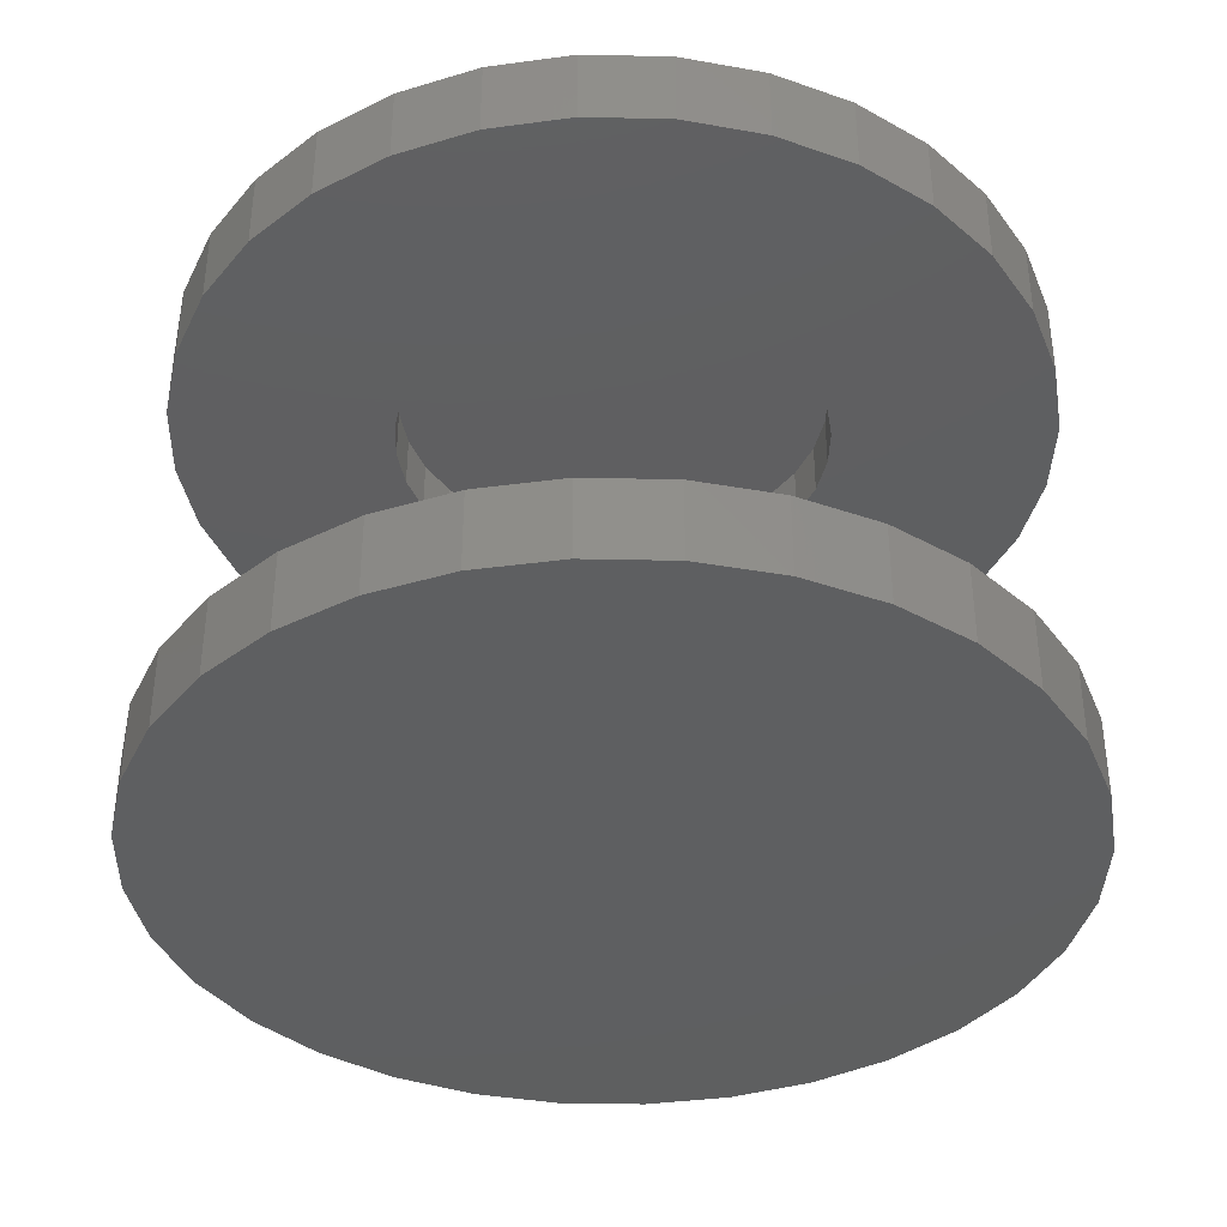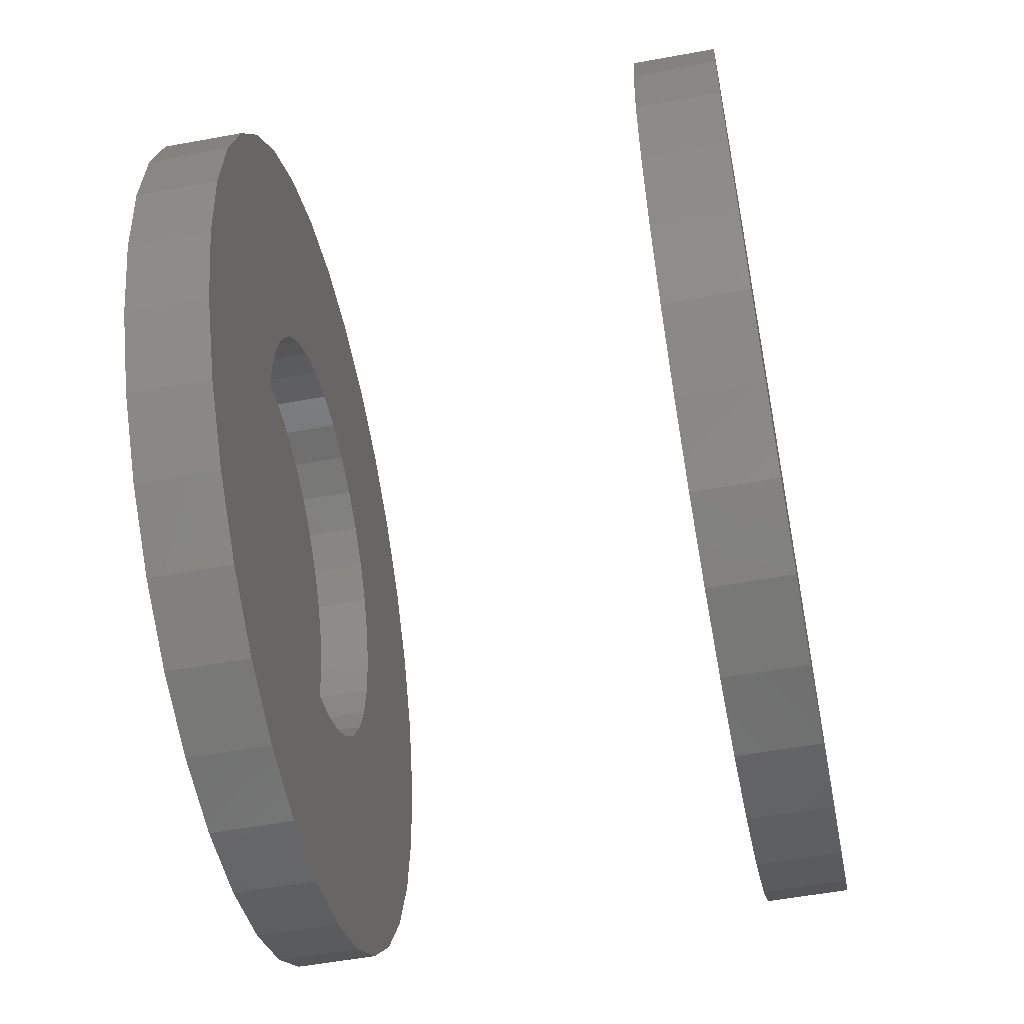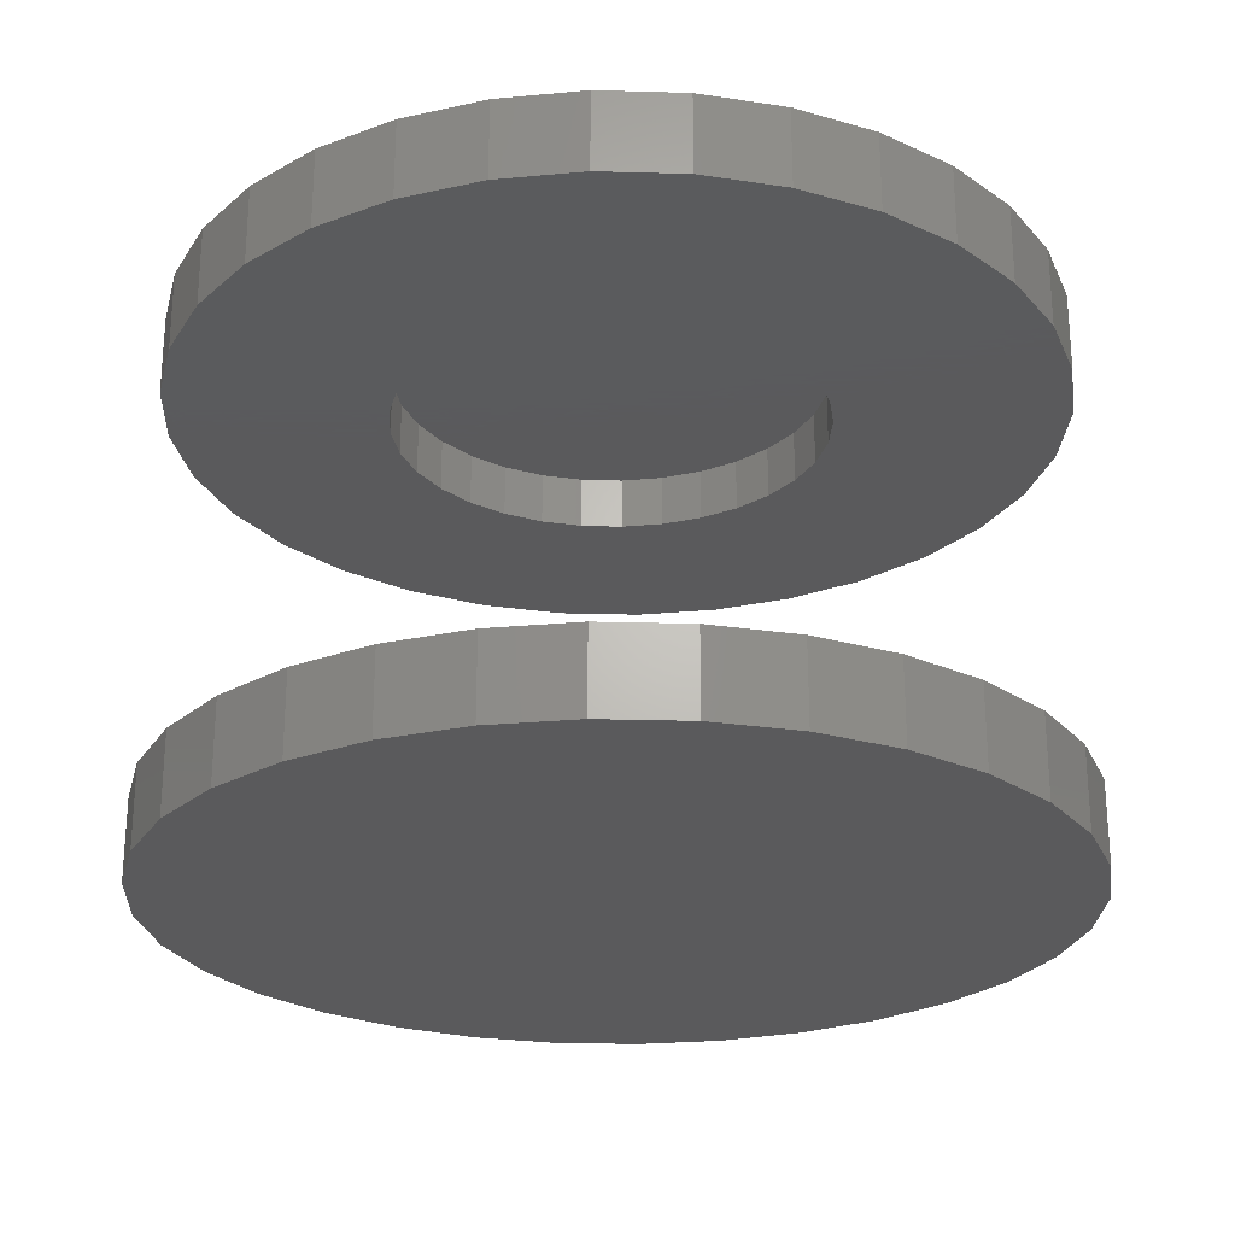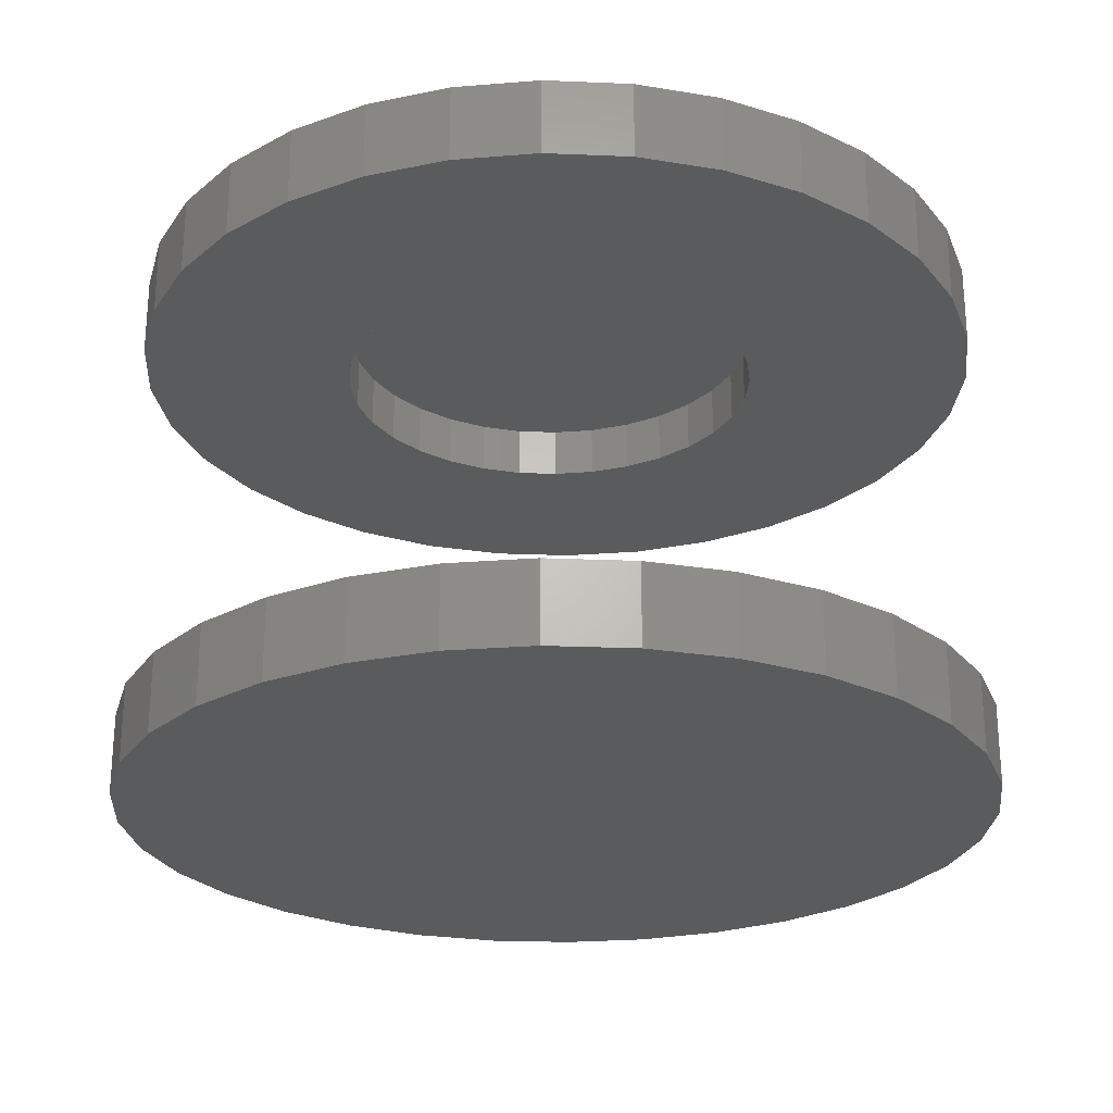
<metadata>
{"format":"stl","ext":"stl","renderer":"f3d","projection":"perspective","resolution":1024,"background":"white","views":[{"elev":-37.7,"azim":-85.9,"up":"+Z"},{"elev":-54.8,"azim":-79.0,"up":"+Y"},{"elev":-24.7,"azim":36.7,"up":"+Z"},{"elev":-24.9,"azim":1.8,"up":"+Z"}]}
</metadata>
<code>
# stl→obj: 256 verts, 504 faces
v -0.0006579 0.3118 0
v -0.0615 0.3059 0.07812
v -0.0615 0.3059 0
v -0.12 0.2881 0.07812
v -0.12 0.2881 0
v -0.1739 0.2593 0.07812
v -0.1739 0.2593 0
v -0.2212 0.2205 0.07812
v -0.2212 0.2205 0
v -0.2599 0.1733 0.07812
v -0.2599 0.1733 0
v -0.2888 0.1193 0.07812
v -0.2888 0.1193 0
v -0.3065 0.06084 0.07812
v -0.3065 0.06084 0
v -0.3125 3.819e-17 0.07812
v -0.3125 3.819e-17 0
v -0.0006579 0.3118 0.07812
v 0.06018 0.3059 0
v 0.06018 0.3059 0.07812
v 0.1187 0.2881 0
v 0.1187 0.2881 0.07812
v 0.1726 0.2593 0
v 0.1726 0.2593 0.07812
v 0.2198 0.2205 0
v 0.2198 0.2205 0.07812
v 0.2586 0.1733 0
v 0.2586 0.1733 0.07812
v 0.2874 0.1193 0
v 0.2874 0.1193 0.07812
v 0.3052 0.06084 0
v 0.3052 0.06084 0.07812
v 0.3112 0 0
v 0.3112 0 0.07812
v -0.0006579 0.3118 0.6719
v -0.0615 0.3059 0.75
v -0.0615 0.3059 0.6719
v -0.12 0.2881 0.75
v -0.12 0.2881 0.6719
v -0.1739 0.2593 0.75
v -0.1739 0.2593 0.6719
v -0.2212 0.2205 0.75
v -0.2212 0.2205 0.6719
v -0.2599 0.1733 0.75
v -0.2599 0.1733 0.6719
v -0.2888 0.1193 0.75
v -0.2888 0.1193 0.6719
v -0.3065 0.06084 0.75
v -0.3065 0.06084 0.6719
v -0.3125 3.819e-17 0.75
v -0.3125 3.819e-17 0.6719
v -0.0006579 0.3118 0.75
v 0.06018 0.3059 0.6719
v 0.06018 0.3059 0.75
v 0.1187 0.2881 0.6719
v 0.1187 0.2881 0.75
v 0.1726 0.2593 0.6719
v 0.1726 0.2593 0.75
v 0.2198 0.2205 0.6719
v 0.2198 0.2205 0.75
v 0.2586 0.1733 0.6719
v 0.2586 0.1733 0.75
v 0.2874 0.1193 0.6719
v 0.2874 0.1193 0.75
v 0.3052 0.06084 0.6719
v 0.3052 0.06084 0.75
v 0.3112 0 0.6719
v 0.3112 0 0.75
v -0.0006579 -0.3118 0
v 0.06018 -0.3059 0.07812
v 0.06018 -0.3059 0
v 0.1187 -0.2881 0.07812
v 0.1187 -0.2881 0
v 0.1726 -0.2593 0.07812
v 0.1726 -0.2593 0
v 0.2198 -0.2205 0.07812
v 0.2198 -0.2205 0
v 0.2586 -0.1733 0.07812
v 0.2586 -0.1733 0
v 0.2874 -0.1193 0.07812
v 0.2874 -0.1193 0
v 0.3052 -0.06084 0.07812
v 0.3052 -0.06084 0
v -0.0006579 -0.3118 0.07812
v -0.0615 -0.3059 0
v -0.0615 -0.3059 0.07812
v -0.12 -0.2881 0
v -0.12 -0.2881 0.07812
v -0.1739 -0.2593 0
v -0.1739 -0.2593 0.07812
v -0.2212 -0.2205 0
v -0.2212 -0.2205 0.07812
v -0.2599 -0.1733 0
v -0.2599 -0.1733 0.07812
v -0.2888 -0.1193 0
v -0.2888 -0.1193 0.07812
v -0.3065 -0.06084 0
v -0.3065 -0.06084 0.07812
v -0.0006579 -0.3118 0.6719
v 0.06018 -0.3059 0.75
v 0.06018 -0.3059 0.6719
v 0.1187 -0.2881 0.75
v 0.1187 -0.2881 0.6719
v 0.1726 -0.2593 0.75
v 0.1726 -0.2593 0.6719
v 0.2198 -0.2205 0.75
v 0.2198 -0.2205 0.6719
v 0.2586 -0.1733 0.75
v 0.2586 -0.1733 0.6719
v 0.2874 -0.1193 0.75
v 0.2874 -0.1193 0.6719
v 0.3052 -0.06084 0.75
v 0.3052 -0.06084 0.6719
v -0.0006579 -0.3118 0.75
v -0.0615 -0.3059 0.6719
v -0.0615 -0.3059 0.75
v -0.12 -0.2881 0.6719
v -0.12 -0.2881 0.75
v -0.1739 -0.2593 0.6719
v -0.1739 -0.2593 0.75
v -0.2212 -0.2205 0.6719
v -0.2212 -0.2205 0.75
v -0.2599 -0.1733 0.6719
v -0.2599 -0.1733 0.75
v -0.2888 -0.1193 0.6719
v -0.2888 -0.1193 0.75
v -0.3065 -0.06084 0.6719
v -0.3065 -0.06084 0.75
v -0.5766 -0.2432 0.6719
v 0.6338 0.124 0.6719
v 0.5977 -0.2432 0.6719
v -0.5179 -0.3531 0.6719
v 0.01053 -0.6355 0.6719
v -0.1135 -0.6233 0.6719
v -0.2327 -0.5871 0.6719
v -0.3426 -0.5284 0.6719
v -0.4389 -0.4494 0.6719
v 0.5389 -0.3531 0.6719
v 0.4599 -0.4494 0.6719
v 0.3636 -0.5284 0.6719
v 0.2537 -0.5871 0.6719
v 0.1345 -0.6233 0.6719
v -0.5179 0.3531 0.6719
v -0.4389 0.4494 0.6719
v -0.3426 0.5284 0.6719
v -0.2327 0.5871 0.6719
v -0.1135 0.6233 0.6719
v 0.01053 0.6355 0.6719
v 0.1345 0.6233 0.6719
v 0.2537 0.5871 0.6719
v 0.3636 0.5284 0.6719
v 0.4599 0.4494 0.6719
v 0.5389 0.3531 0.6719
v -0.5766 0.2432 0.6719
v -0.6128 0.124 0.6719
v -0.625 7.783e-17 0.6719
v -0.6128 -0.124 0.6719
v 0.5977 0.2432 0.6719
v 0.6461 -1.557e-16 0.6719
v 0.6338 -0.124 0.6719
v -0.5766 -0.2432 0.07812
v 0.6338 0.124 0.07812
v 0.5977 -0.2432 0.07812
v -0.5179 -0.3531 0.07812
v -0.4389 -0.4494 0.07812
v -0.3426 -0.5284 0.07812
v -0.2327 -0.5871 0.07812
v -0.1135 -0.6233 0.07812
v 0.01053 -0.6355 0.07812
v 0.1345 -0.6233 0.07812
v 0.2537 -0.5871 0.07812
v 0.3636 -0.5284 0.07812
v 0.4599 -0.4494 0.07812
v 0.5389 -0.3531 0.07812
v 0.5389 0.3531 0.07812
v 0.4599 0.4494 0.07812
v 0.3636 0.5284 0.07812
v 0.2537 0.5871 0.07812
v 0.1345 0.6233 0.07812
v 0.01053 0.6355 0.07812
v -0.1135 0.6233 0.07812
v -0.2327 0.5871 0.07812
v -0.3426 0.5284 0.07812
v -0.4389 0.4494 0.07812
v -0.5179 0.3531 0.07812
v -0.5766 0.2432 0.07812
v -0.6128 0.124 0.07812
v -0.625 7.783e-17 0.07812
v -0.6128 -0.124 0.07812
v 0.5977 0.2432 0.07812
v 0.6461 0 0.07812
v 0.6338 -0.124 0.07812
v -0.625 7.783e-17 0.7891
v -0.6128 0.124 0.7891
v -0.5766 0.2432 0.7891
v -0.5179 0.3531 0.7891
v -0.4389 0.4494 0.7891
v -0.3426 0.5284 0.7891
v -0.2327 0.5871 0.7891
v -0.1135 0.6233 0.7891
v 0.01053 0.6355 0.7891
v 0.1345 0.6233 0.7891
v 0.2537 0.5871 0.7891
v 0.3636 0.5284 0.7891
v 0.4599 0.4494 0.7891
v 0.5389 0.3531 0.7891
v 0.5977 0.2432 0.7891
v 0.6338 0.124 0.7891
v 0.6461 0 0.7891
v -0.625 7.783e-17 -0.03906
v -0.6128 0.124 -0.03906
v -0.5766 0.2432 -0.03906
v -0.5179 0.3531 -0.03906
v -0.4389 0.4494 -0.03906
v -0.3426 0.5284 -0.03906
v -0.2327 0.5871 -0.03906
v -0.1135 0.6233 -0.03906
v 0.01053 0.6355 -0.03906
v 0.1345 0.6233 -0.03906
v 0.2537 0.5871 -0.03906
v 0.3636 0.5284 -0.03906
v 0.4599 0.4494 -0.03906
v 0.5389 0.3531 -0.03906
v 0.5977 0.2432 -0.03906
v 0.6338 0.124 -0.03906
v 0.6461 -1.557e-16 -0.03906
v 0.6338 -0.124 0.7891
v 0.5977 -0.2432 0.7891
v 0.5389 -0.3531 0.7891
v 0.4599 -0.4494 0.7891
v 0.3636 -0.5284 0.7891
v 0.2537 -0.5871 0.7891
v 0.1345 -0.6233 0.7891
v 0.01053 -0.6355 0.7891
v -0.1135 -0.6233 0.7891
v -0.2327 -0.5871 0.7891
v -0.3426 -0.5284 0.7891
v -0.4389 -0.4494 0.7891
v -0.5179 -0.3531 0.7891
v -0.5766 -0.2432 0.7891
v -0.6128 -0.124 0.7891
v 0.6338 -0.124 -0.03906
v 0.5977 -0.2432 -0.03906
v 0.5389 -0.3531 -0.03906
v 0.4599 -0.4494 -0.03906
v 0.3636 -0.5284 -0.03906
v 0.2537 -0.5871 -0.03906
v 0.1345 -0.6233 -0.03906
v 0.01053 -0.6355 -0.03906
v -0.1135 -0.6233 -0.03906
v -0.2327 -0.5871 -0.03906
v -0.3426 -0.5284 -0.03906
v -0.4389 -0.4494 -0.03906
v -0.5179 -0.3531 -0.03906
v -0.5766 -0.2432 -0.03906
v -0.6128 -0.124 -0.03906
f 1 2 3
f 3 2 4
f 3 4 5
f 5 4 6
f 5 6 7
f 7 6 8
f 7 8 9
f 9 8 10
f 9 10 11
f 11 10 12
f 11 12 13
f 13 12 14
f 13 14 15
f 15 14 16
f 15 16 17
f 2 1 18
f 18 1 19
f 18 19 20
f 20 19 21
f 20 21 22
f 22 21 23
f 22 23 24
f 24 23 25
f 24 25 26
f 26 25 27
f 26 27 28
f 28 27 29
f 28 29 30
f 30 29 31
f 30 31 32
f 32 31 33
f 32 33 34
f 35 36 37
f 37 36 38
f 37 38 39
f 39 38 40
f 39 40 41
f 41 40 42
f 41 42 43
f 43 42 44
f 43 44 45
f 45 44 46
f 45 46 47
f 47 46 48
f 47 48 49
f 49 48 50
f 49 50 51
f 36 35 52
f 52 35 53
f 52 53 54
f 54 53 55
f 54 55 56
f 56 55 57
f 56 57 58
f 58 57 59
f 58 59 60
f 60 59 61
f 60 61 62
f 62 61 63
f 62 63 64
f 64 63 65
f 64 65 66
f 66 65 67
f 66 67 68
f 69 70 71
f 71 70 72
f 71 72 73
f 73 72 74
f 73 74 75
f 75 74 76
f 75 76 77
f 77 76 78
f 77 78 79
f 79 78 80
f 79 80 81
f 81 80 82
f 81 82 83
f 83 82 34
f 83 34 33
f 70 69 84
f 84 69 85
f 84 85 86
f 86 85 87
f 86 87 88
f 88 87 89
f 88 89 90
f 90 89 91
f 90 91 92
f 92 91 93
f 92 93 94
f 94 93 95
f 94 95 96
f 96 95 97
f 96 97 98
f 98 97 17
f 98 17 16
f 99 100 101
f 101 100 102
f 101 102 103
f 103 102 104
f 103 104 105
f 105 104 106
f 105 106 107
f 107 106 108
f 107 108 109
f 109 108 110
f 109 110 111
f 111 110 112
f 111 112 113
f 113 112 68
f 113 68 67
f 100 99 114
f 114 99 115
f 114 115 116
f 116 115 117
f 116 117 118
f 118 117 119
f 118 119 120
f 120 119 121
f 120 121 122
f 122 121 123
f 122 123 124
f 124 123 125
f 124 125 126
f 126 125 127
f 126 127 128
f 128 127 51
f 128 51 50
f 121 129 123
f 119 129 121
f 130 63 61
f 131 105 107
f 132 129 119
f 132 119 117
f 132 117 115
f 132 115 99
f 132 99 133
f 132 133 134
f 132 134 135
f 132 135 136
f 132 136 137
f 99 138 139
f 99 139 140
f 99 140 141
f 99 141 142
f 99 142 133
f 35 37 143
f 35 143 144
f 35 144 145
f 35 145 146
f 35 146 147
f 35 147 148
f 35 148 149
f 35 149 150
f 35 150 151
f 35 151 152
f 35 152 153
f 35 153 53
f 138 99 101
f 138 101 103
f 138 103 105
f 138 105 131
f 41 154 39
f 39 154 143
f 39 143 37
f 45 155 43
f 43 155 154
f 43 154 41
f 45 47 155
f 155 47 49
f 155 49 156
f 49 51 156
f 156 51 127
f 156 127 157
f 127 125 157
f 157 125 123
f 157 123 129
f 57 55 158
f 158 55 53
f 158 53 153
f 61 59 130
f 130 59 57
f 130 57 158
f 67 65 159
f 159 65 63
f 159 63 130
f 111 113 160
f 160 113 67
f 160 67 159
f 107 109 131
f 131 109 111
f 131 111 160
f 94 161 92
f 92 161 90
f 28 30 162
f 76 74 163
f 164 165 166
f 164 166 167
f 164 167 168
f 164 168 169
f 164 169 84
f 164 84 86
f 164 86 88
f 164 88 90
f 164 90 161
f 84 169 170
f 84 170 171
f 84 171 172
f 84 172 173
f 84 173 174
f 18 20 175
f 18 175 176
f 18 176 177
f 18 177 178
f 18 178 179
f 18 179 180
f 18 180 181
f 18 181 182
f 18 182 183
f 18 183 184
f 18 184 185
f 18 185 2
f 174 163 74
f 174 74 72
f 174 72 70
f 174 70 84
f 2 185 4
f 4 185 186
f 4 186 6
f 6 186 8
f 8 186 187
f 8 187 10
f 188 14 187
f 187 14 12
f 187 12 10
f 189 98 188
f 188 98 16
f 188 16 14
f 161 94 189
f 189 94 96
f 189 96 98
f 175 20 190
f 190 20 22
f 190 22 24
f 190 24 162
f 162 24 26
f 162 26 28
f 162 30 191
f 191 30 32
f 191 32 34
f 191 34 192
f 192 34 82
f 192 82 80
f 192 80 163
f 163 80 78
f 163 78 76
f 3 19 1
f 19 3 21
f 21 3 5
f 21 5 23
f 23 5 7
f 23 7 25
f 25 7 9
f 25 9 27
f 27 9 11
f 27 11 29
f 29 11 13
f 29 13 31
f 31 13 15
f 31 15 33
f 33 15 17
f 33 17 83
f 83 17 97
f 83 97 81
f 81 97 95
f 81 95 79
f 79 95 93
f 79 93 77
f 77 93 91
f 77 91 75
f 75 91 89
f 75 89 73
f 73 89 87
f 73 87 71
f 71 87 85
f 71 85 69
f 52 54 36
f 114 116 100
f 100 116 118
f 100 118 102
f 102 118 120
f 102 120 104
f 104 120 122
f 104 122 106
f 106 122 124
f 106 124 108
f 108 124 126
f 108 126 110
f 110 126 128
f 110 128 112
f 112 128 50
f 112 50 68
f 68 50 48
f 68 48 66
f 66 48 46
f 66 46 64
f 64 46 44
f 64 44 62
f 62 44 42
f 62 42 60
f 60 42 40
f 60 40 58
f 58 40 38
f 58 38 56
f 56 38 36
f 56 36 54
f 156 193 155
f 155 193 194
f 155 194 154
f 154 194 195
f 154 195 143
f 143 195 196
f 143 196 144
f 144 196 197
f 144 197 145
f 145 197 198
f 145 198 146
f 146 198 199
f 146 199 147
f 147 199 200
f 147 200 148
f 148 200 201
f 148 201 149
f 149 201 202
f 149 202 150
f 150 202 203
f 150 203 151
f 151 203 204
f 151 204 152
f 152 204 205
f 152 205 153
f 153 205 206
f 153 206 158
f 158 206 207
f 158 207 130
f 130 207 208
f 130 208 159
f 159 208 209
f 210 188 211
f 211 188 187
f 211 187 212
f 212 187 186
f 212 186 213
f 213 186 185
f 213 185 214
f 214 185 184
f 214 184 215
f 215 184 183
f 215 183 216
f 216 183 182
f 216 182 217
f 217 182 181
f 217 181 218
f 218 181 180
f 218 180 219
f 219 180 179
f 219 179 220
f 220 179 178
f 220 178 221
f 221 178 177
f 221 177 222
f 222 177 176
f 222 176 223
f 223 176 175
f 223 175 224
f 224 175 190
f 224 190 225
f 225 190 162
f 225 162 226
f 226 162 191
f 159 209 160
f 160 209 227
f 160 227 131
f 131 227 228
f 131 228 138
f 138 228 229
f 138 229 139
f 139 229 230
f 139 230 140
f 140 230 231
f 140 231 141
f 141 231 232
f 141 232 142
f 142 232 233
f 142 233 133
f 133 233 234
f 133 234 134
f 134 234 235
f 134 235 135
f 135 235 236
f 135 236 136
f 136 236 237
f 136 237 137
f 137 237 238
f 137 238 132
f 132 238 239
f 132 239 129
f 129 239 240
f 129 240 157
f 157 240 241
f 157 241 156
f 156 241 193
f 226 191 242
f 242 191 192
f 242 192 243
f 243 192 163
f 243 163 244
f 244 163 174
f 244 174 245
f 245 174 173
f 245 173 246
f 246 173 172
f 246 172 247
f 247 172 171
f 247 171 248
f 248 171 170
f 248 170 249
f 249 170 169
f 249 169 250
f 250 169 168
f 250 168 251
f 251 168 167
f 251 167 252
f 252 167 166
f 252 166 253
f 253 166 165
f 253 165 254
f 254 165 164
f 254 164 255
f 255 164 161
f 255 161 256
f 256 161 189
f 256 189 210
f 210 189 188
f 218 219 217
f 249 250 248
f 248 250 251
f 248 251 247
f 247 251 252
f 247 252 246
f 246 252 253
f 246 253 245
f 245 253 254
f 245 254 244
f 244 254 255
f 244 255 243
f 243 255 256
f 243 256 242
f 242 256 210
f 242 210 226
f 226 210 211
f 226 211 225
f 225 211 212
f 225 212 224
f 224 212 213
f 224 213 223
f 223 213 214
f 223 214 222
f 222 214 215
f 222 215 221
f 221 215 216
f 221 216 220
f 220 216 217
f 220 217 219
f 200 202 201
f 202 200 203
f 203 200 199
f 203 199 204
f 204 199 198
f 204 198 205
f 205 198 197
f 205 197 206
f 206 197 196
f 206 196 207
f 207 196 195
f 207 195 208
f 208 195 194
f 208 194 209
f 209 194 193
f 209 193 227
f 227 193 241
f 227 241 228
f 228 241 240
f 228 240 229
f 229 240 239
f 229 239 230
f 230 239 238
f 230 238 231
f 231 238 237
f 231 237 232
f 232 237 236
f 232 236 233
f 233 236 235
f 233 235 234

</code>
